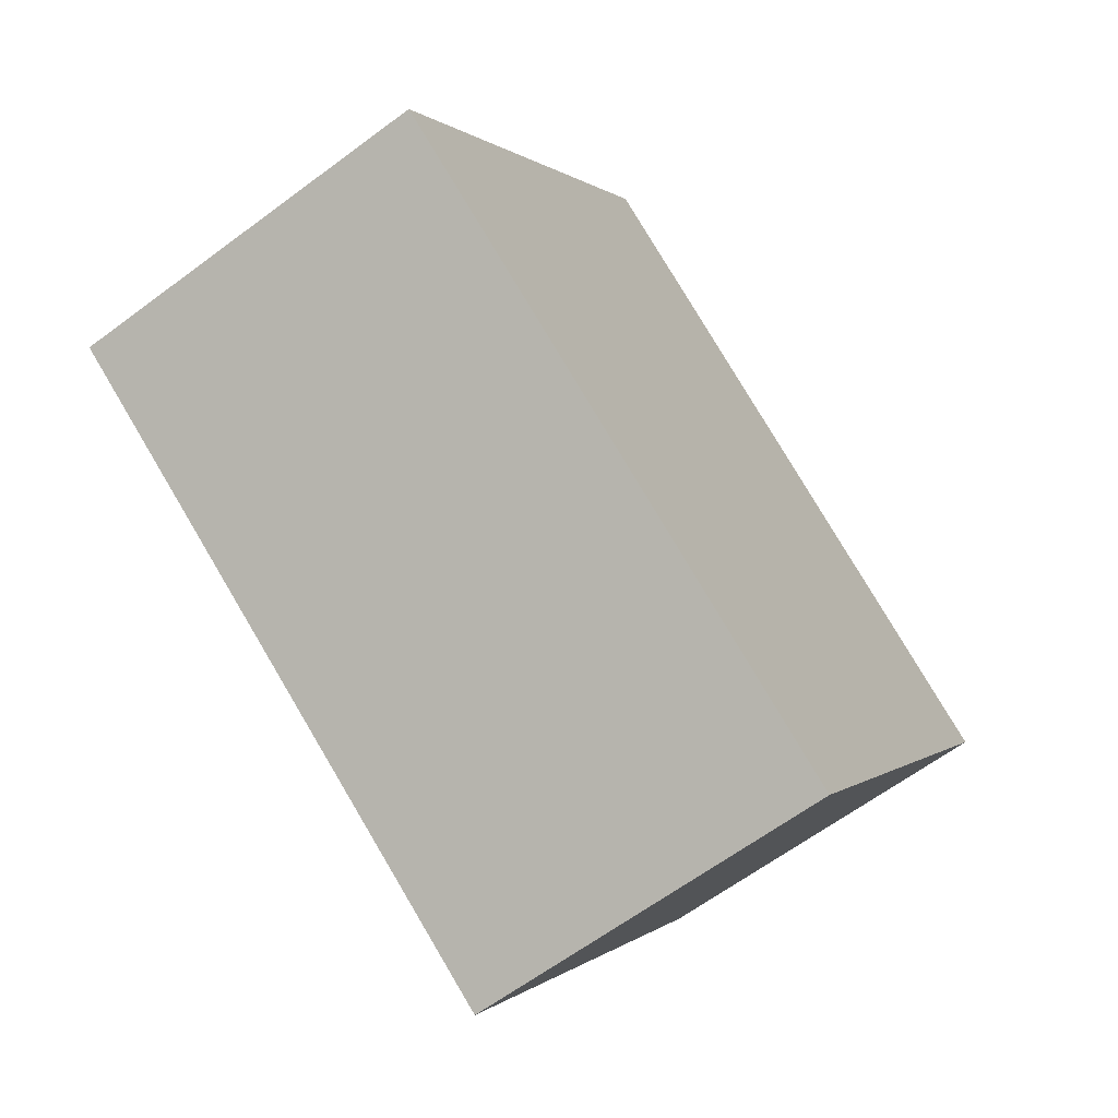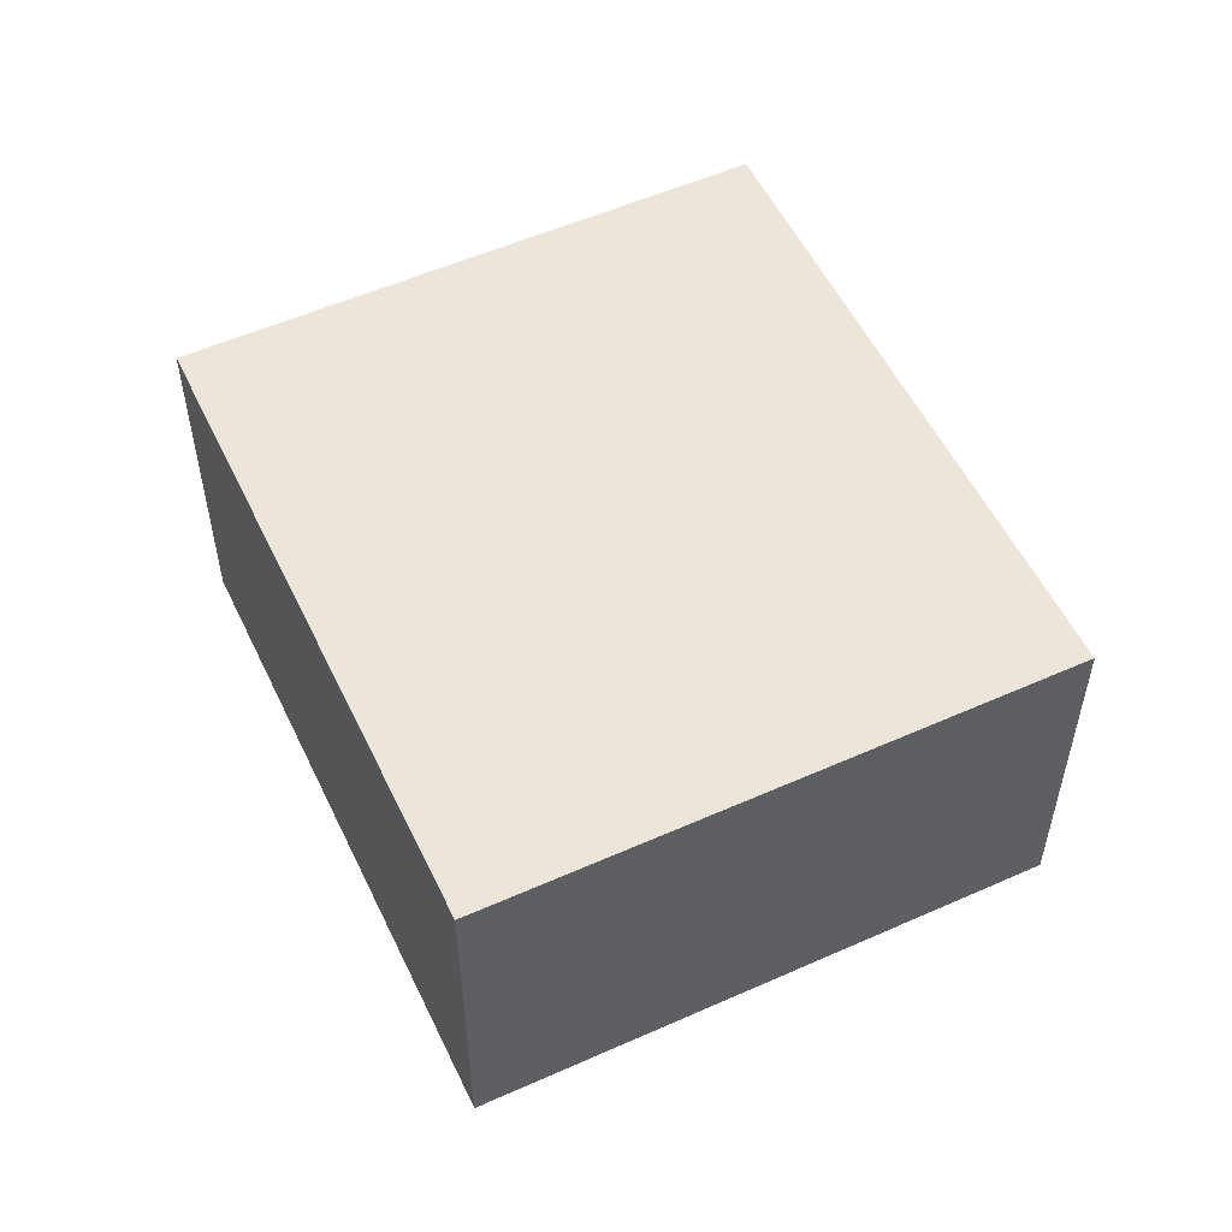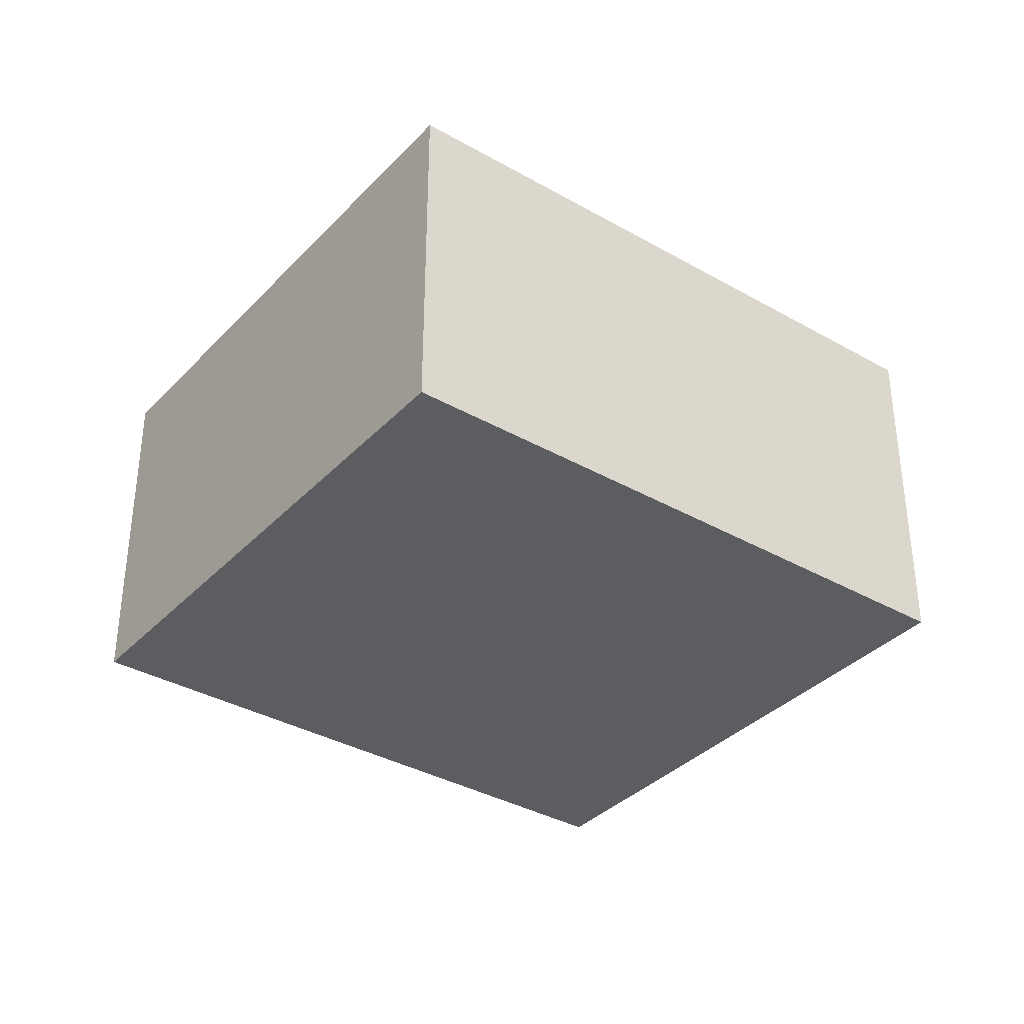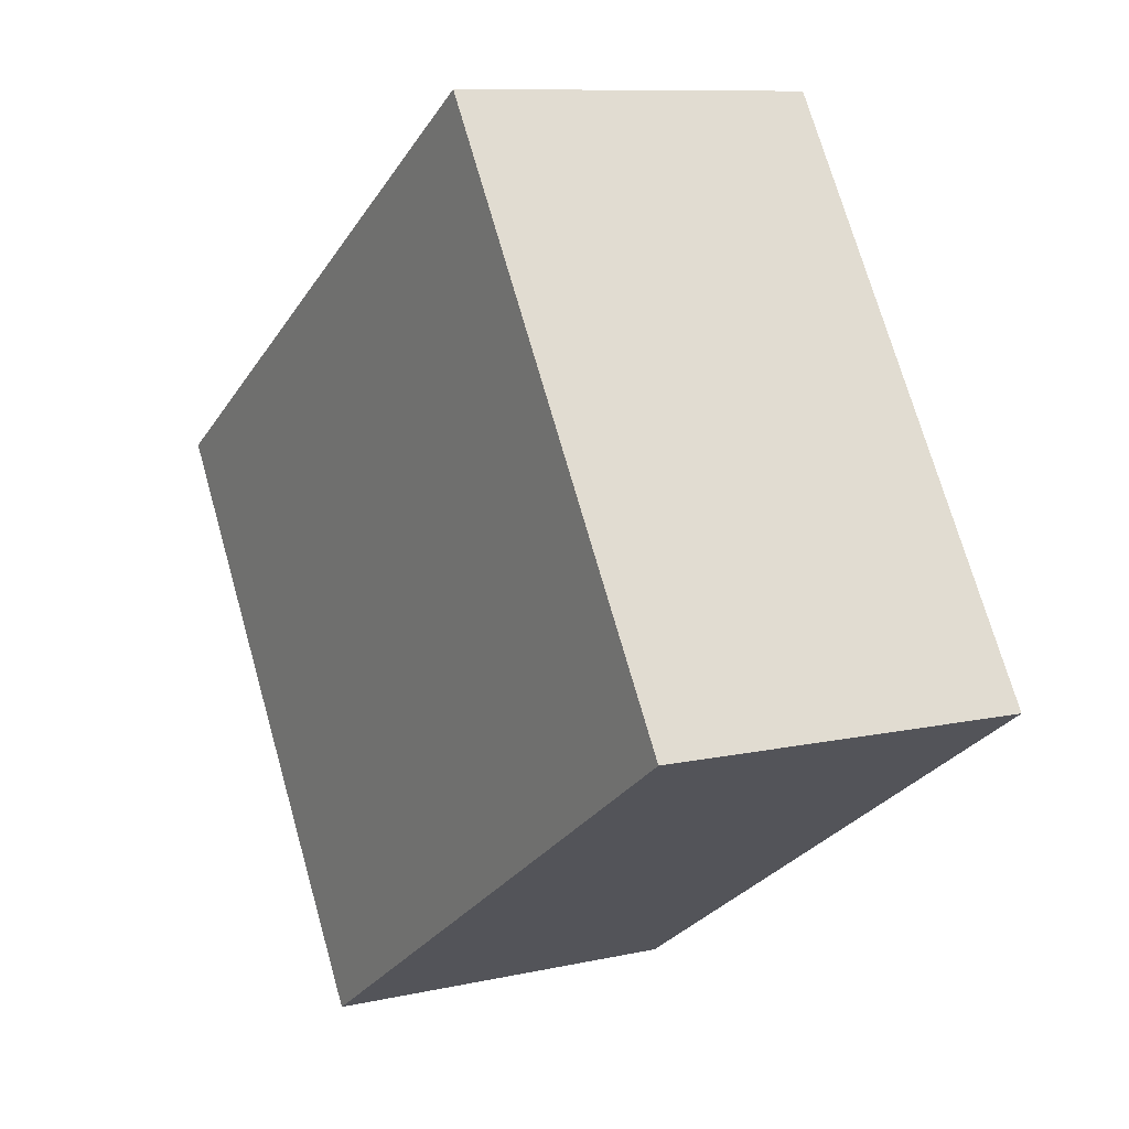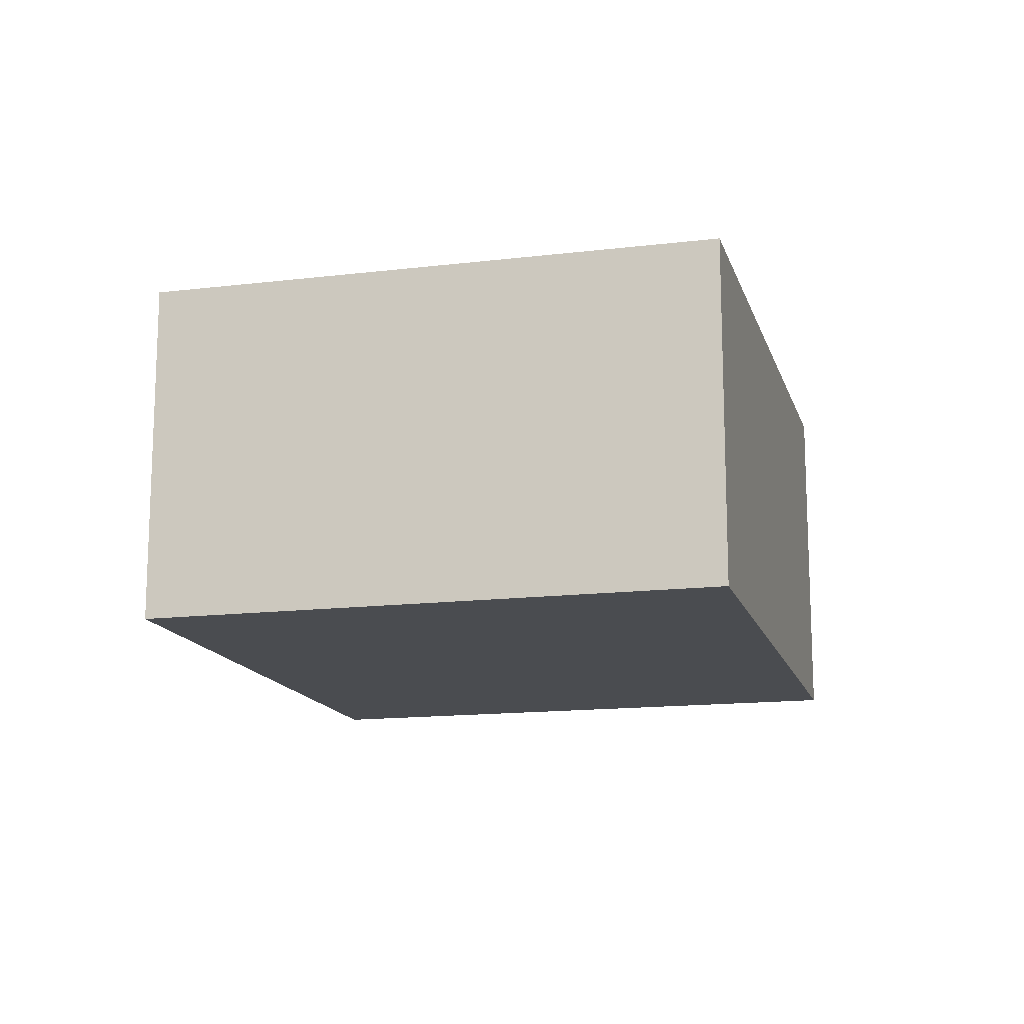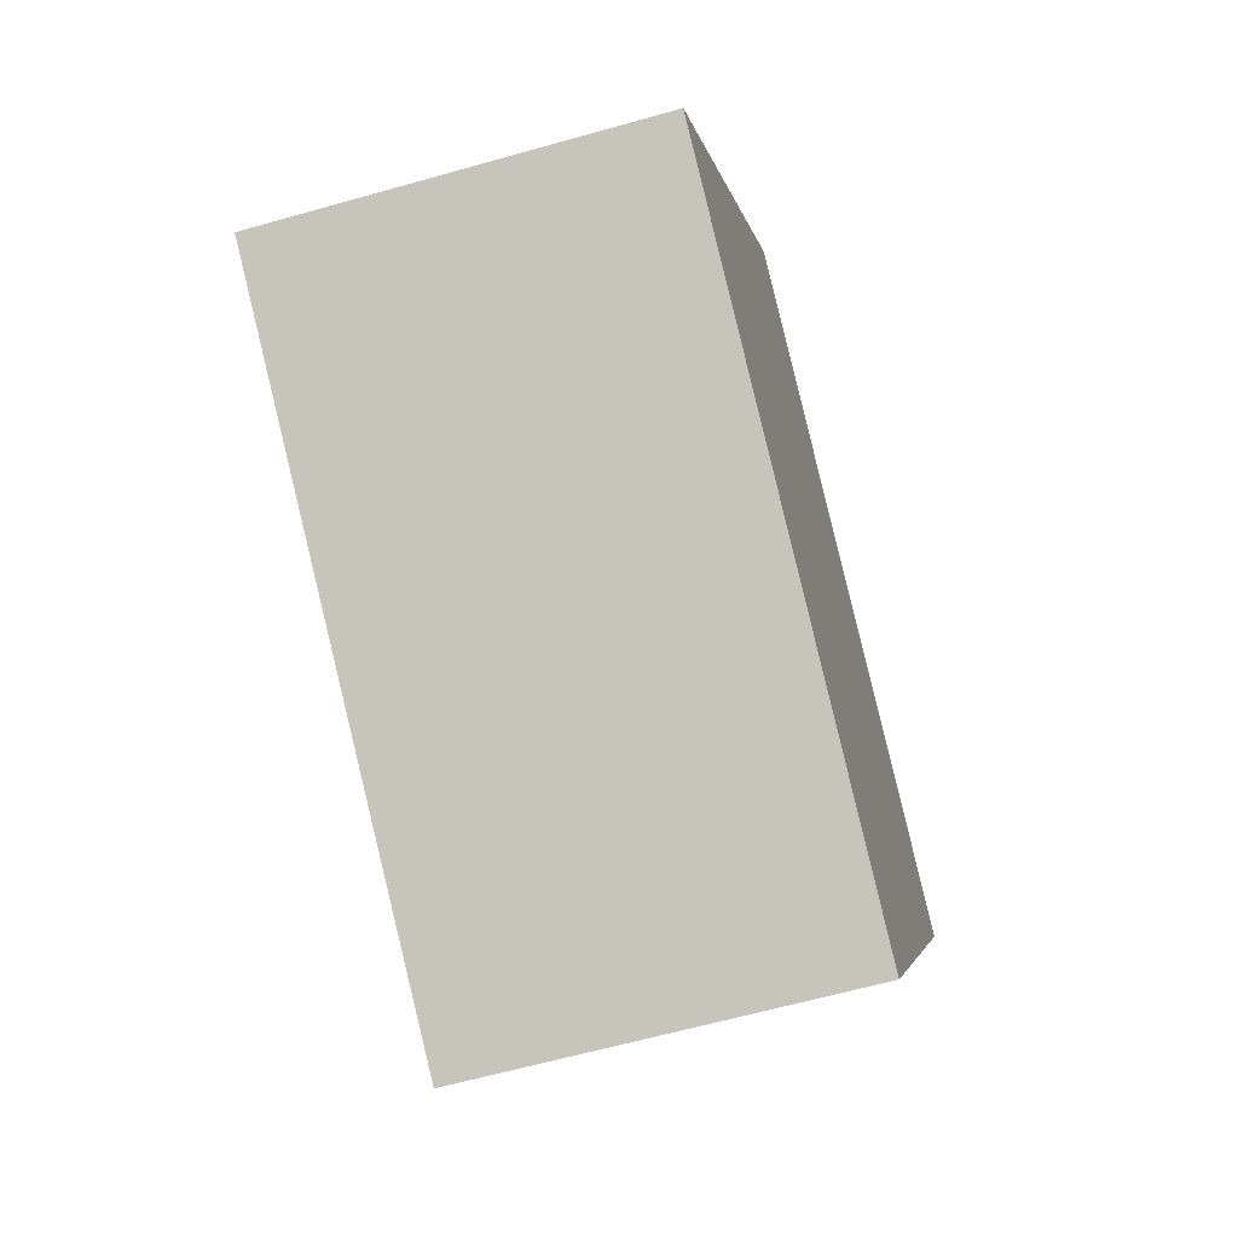
<metadata>
{"format":"obj","ext":"obj","renderer":"f3d","projection":"perspective","resolution":1024,"background":"white","views":[{"elev":-62.9,"azim":-52.9,"up":"+Z"},{"elev":54.4,"azim":-82.9,"up":"+Y"},{"elev":-35.7,"azim":-4.5,"up":"+Y"},{"elev":9.5,"azim":-120.5,"up":"+Z"},{"elev":-14.7,"azim":-42.9,"up":"+Y"},{"elev":-61.8,"azim":-73.9,"up":"+Z"}]}
</metadata>
<code>
v  0 2.847 1.743e-16
v  4.501 2.847 -2.857
v  2.5 2.847 -1.587
v  7.088 2.847 1.219
v  2.5 2.847 3.939
v  2.587 2.847 4.076
v  4.501 1.749e-16 -2.857
v  2.5 9.718e-17 -1.587
v  0 0 0
v  2.5 -2.412e-16 3.939
v  2.587 -2.496e-16 4.076
v  7.088 -7.464e-17 1.219
g defaultobject
f 1 2 3
f 2 1 4
f 4 1 5
f 4 5 6
f 7 3 2
f 3 7 1
f 1 7 8
f 1 8 9
f 9 5 1
f 5 9 10
f 5 10 6
f 6 10 11
f 11 4 6
f 4 11 12
f 12 2 4
f 2 12 7
f 8 10 9
f 10 8 7
f 10 7 12
f 10 12 11

</code>
